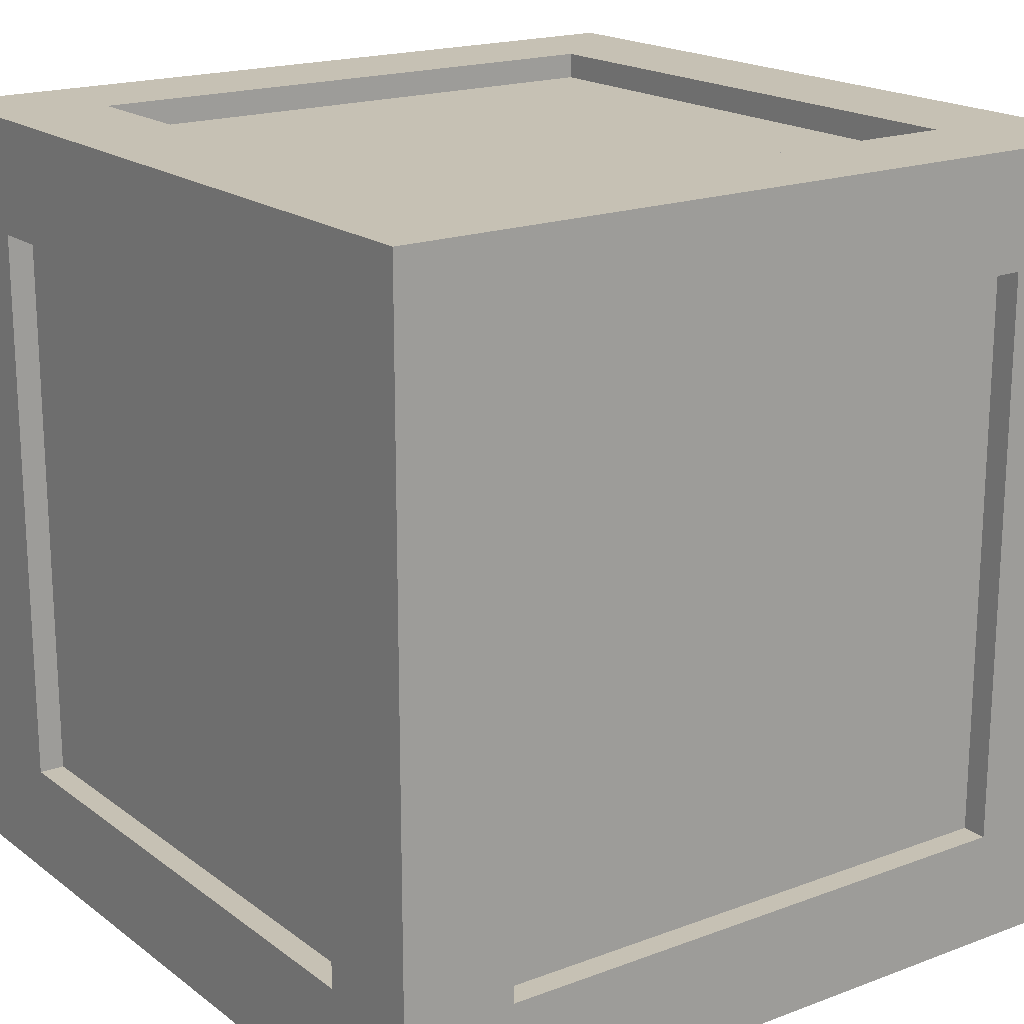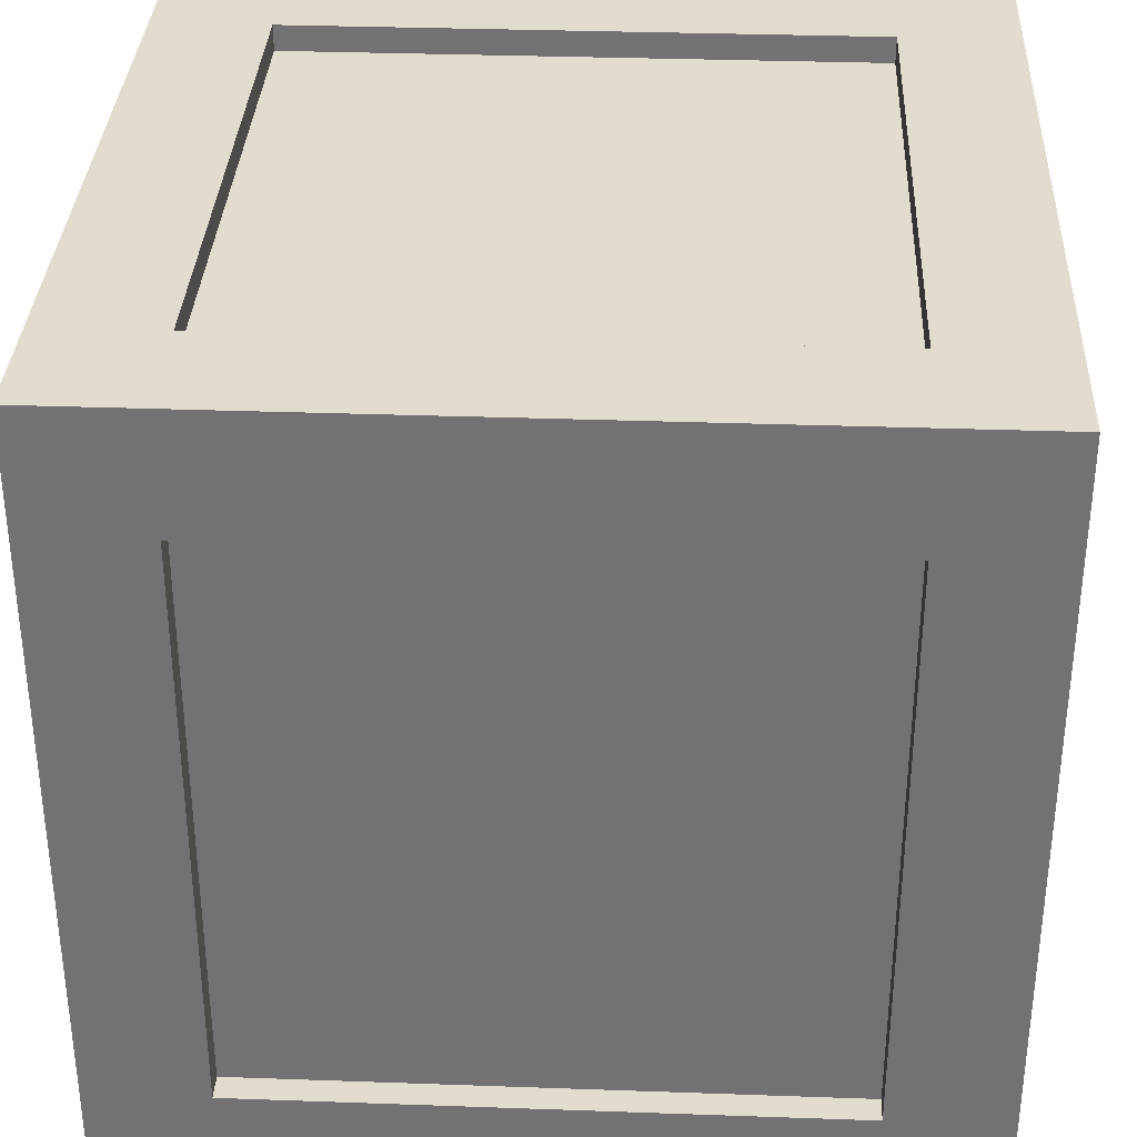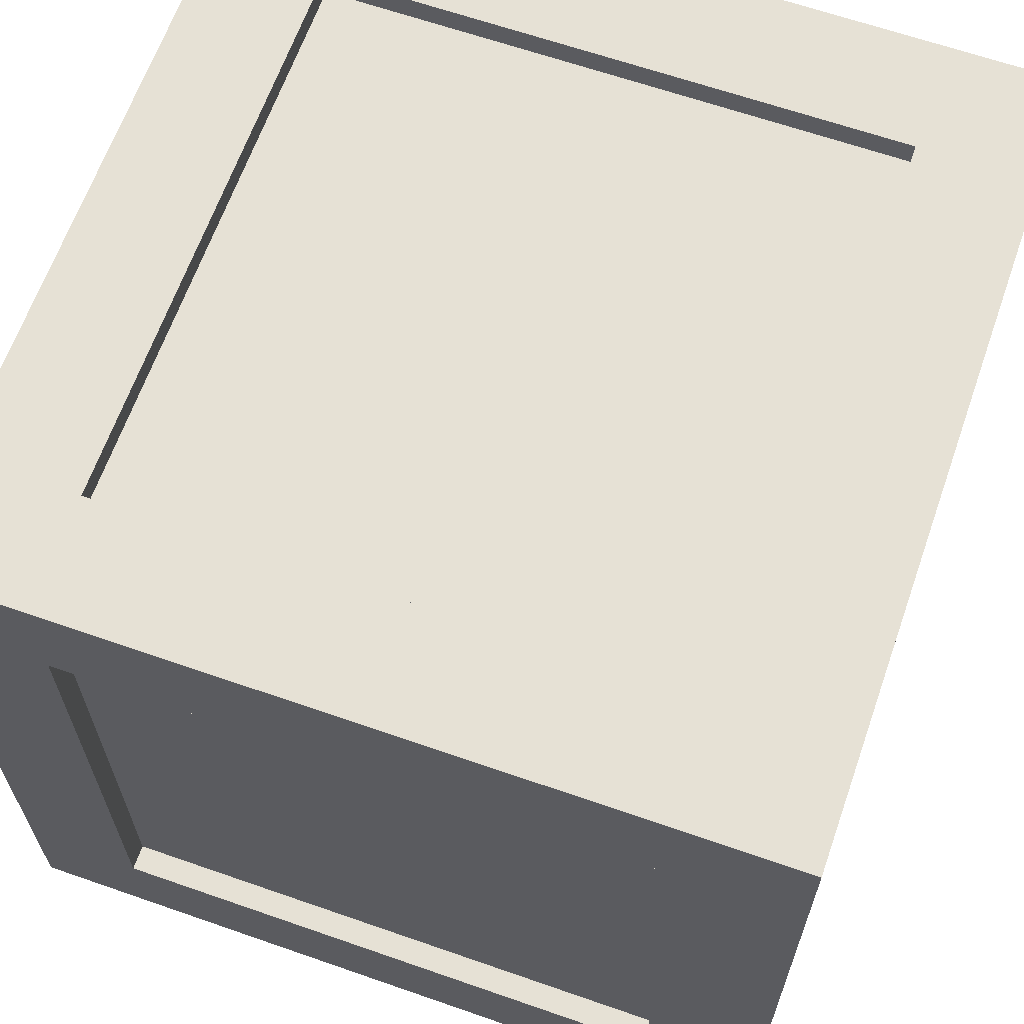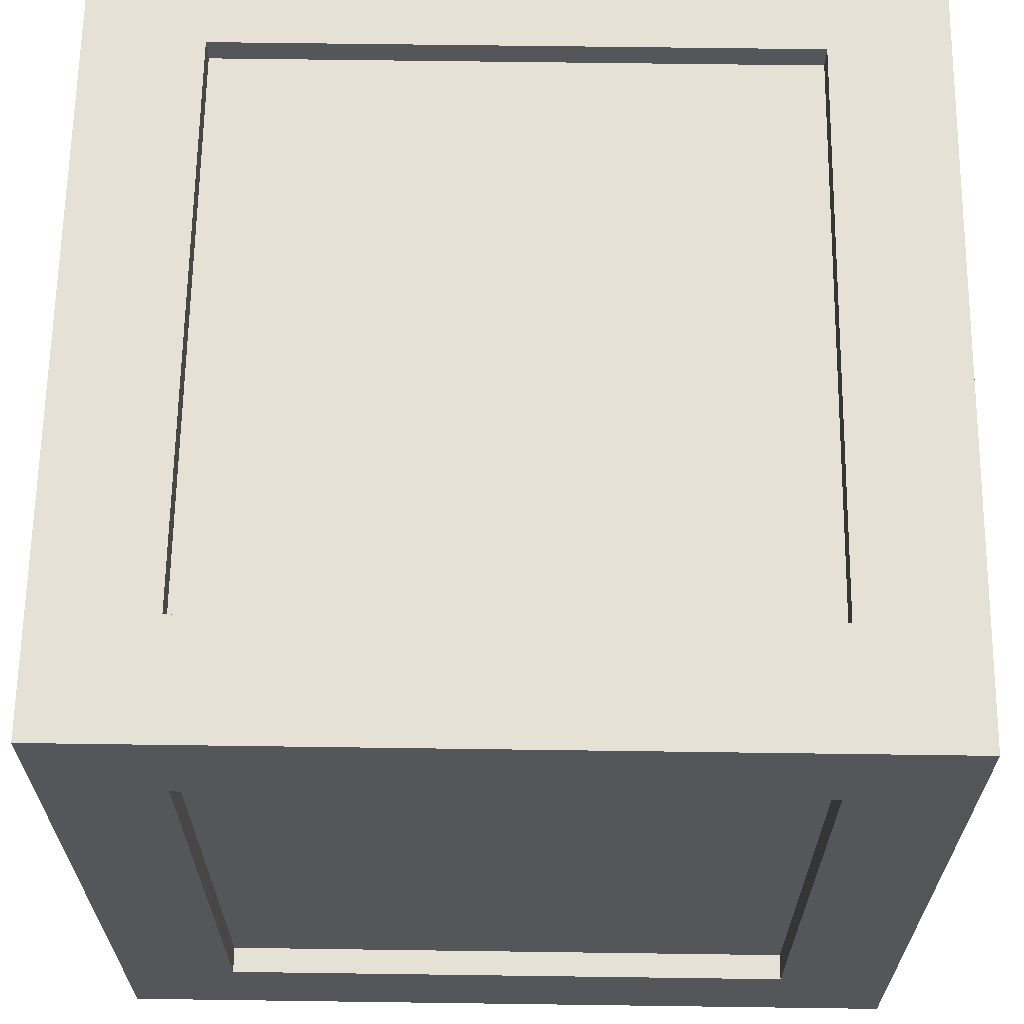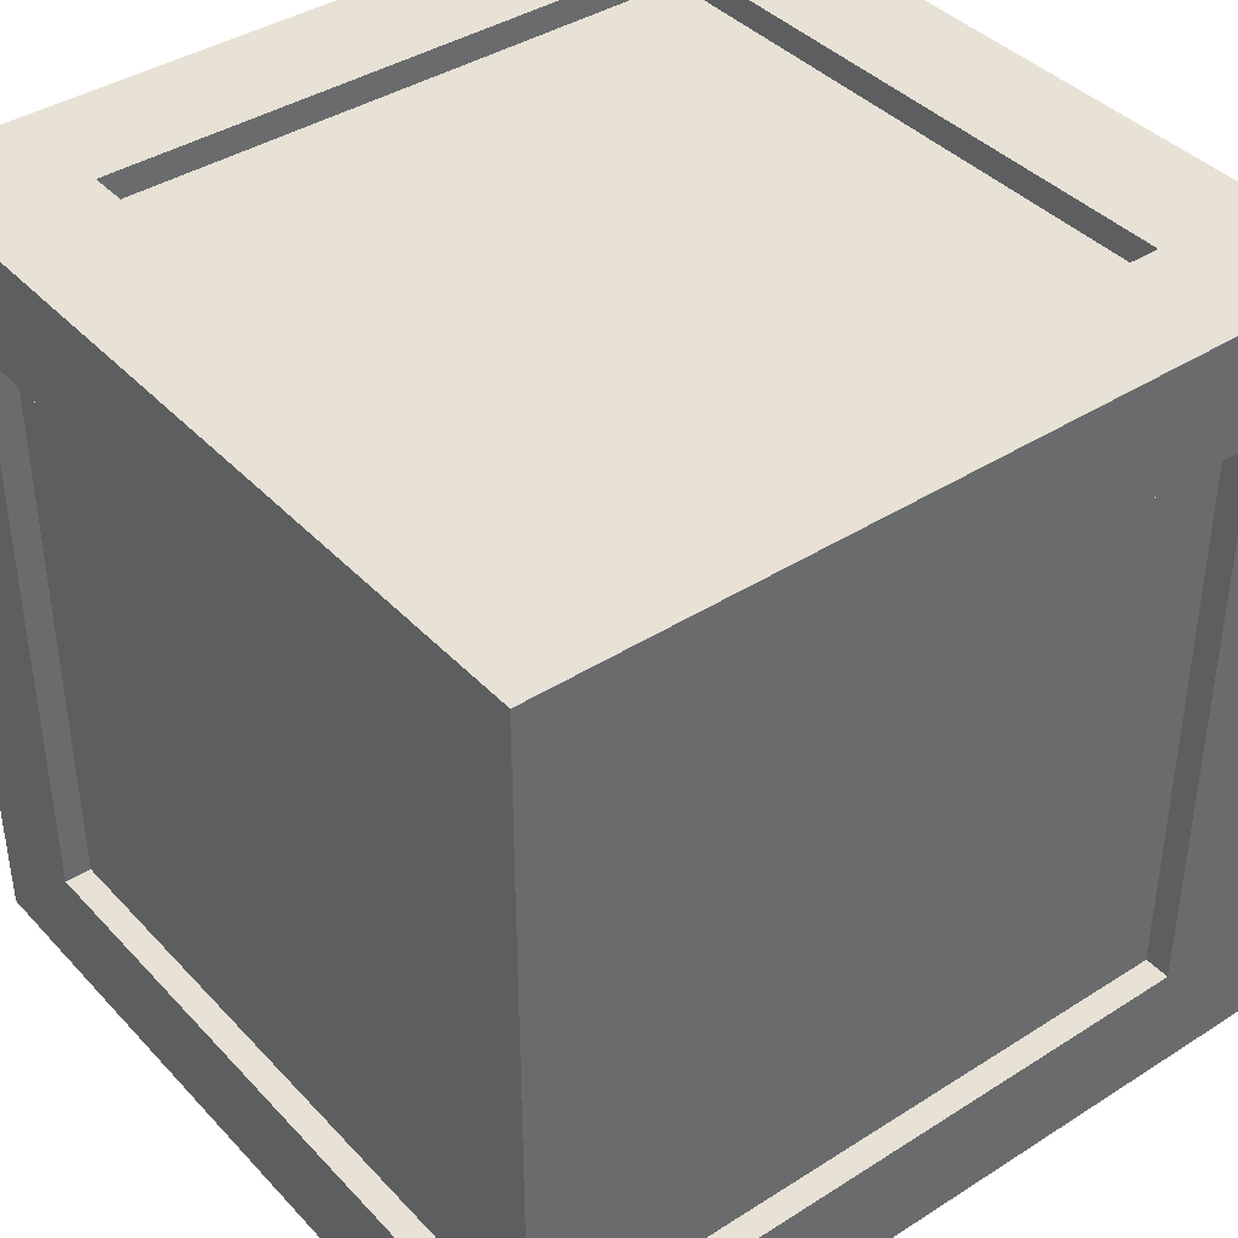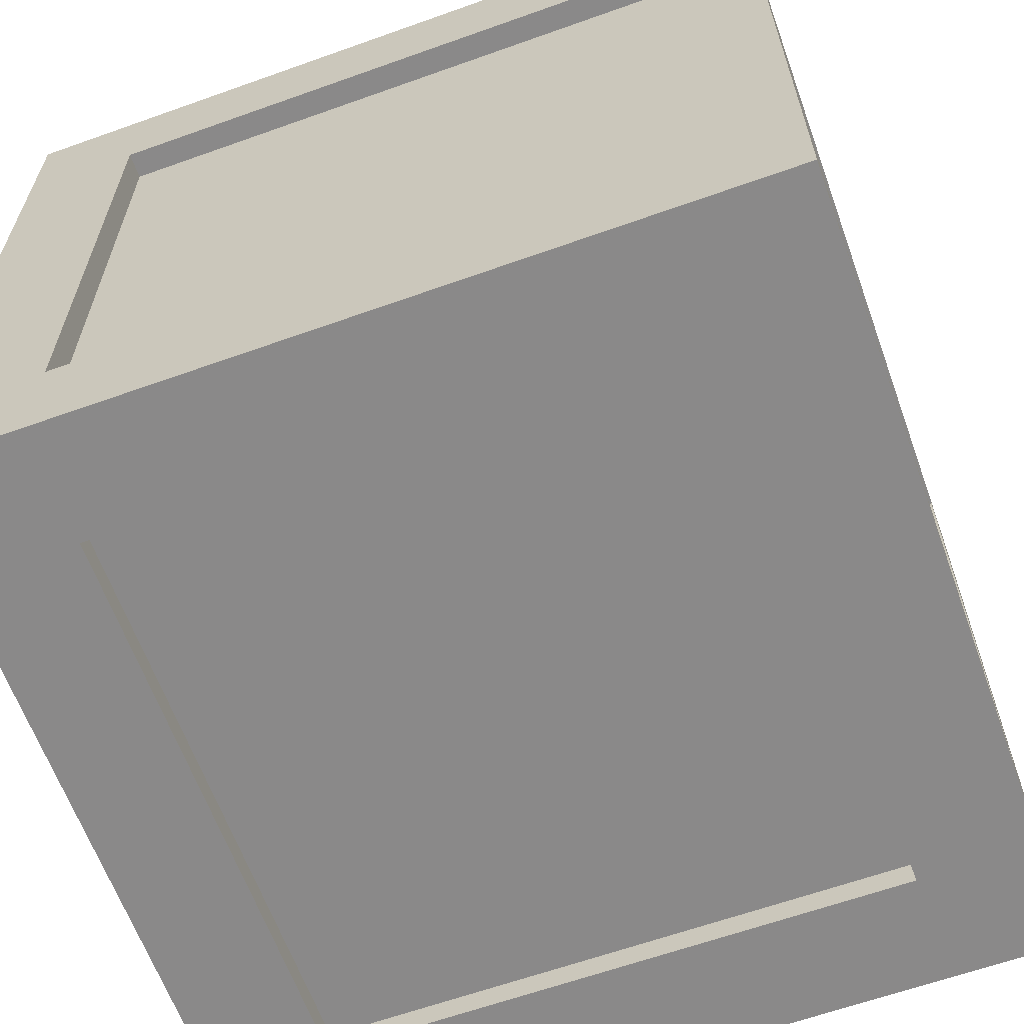
<metadata>
{"format":"obj","ext":"obj","renderer":"f3d","projection":"perspective","resolution":1024,"background":"white","views":[{"elev":18.5,"azim":-125.8,"up":"+Y"},{"elev":34.0,"azim":-177.3,"up":"+Y"},{"elev":64.6,"azim":19.3,"up":"+Y"},{"elev":64.9,"azim":90.8,"up":"+Z"},{"elev":40.1,"azim":-128.2,"up":"+Y"},{"elev":-63.3,"azim":-160.2,"up":"+Y"}]}
</metadata>
<code>
v 0.9999 -0.999 -0.9981
v 0.9996 -0.7129 -0.712
v 0.9996 -0.999 -0.712
v 0.7138 -0.7129 -0.9984
v 0.9999 -0.7127 -0.9981
v 0.7139 -0.999 -0.9984
v 0.9999 0.7127 -0.9981
v 0.9984 -0.999 0.7138
v 0.9984 -0.7129 0.7138
v 0.7136 -0.999 -0.7123
v -0.7122 -0.999 -0.9996
v -0.7123 -0.999 -0.7136
v 0.9999 0.999 -0.9981
v 0.9996 0.7129 -0.712
v 0.7138 0.7129 -0.9984
v 0.7139 0.999 -0.9984
v 0.9996 0.999 -0.712
v 0.9353 -0.7129 -0.7121
v 0.9353 0.7129 -0.7121
v -0.7121 0.7129 -0.9353
v 0.7138 0.7129 -0.934
v 0.7123 0.9347 0.7136
v 0.7136 0.999 -0.7123
v 0.7136 0.9347 -0.7123
v 0.9984 0.999 0.7138
v 0.9984 0.7129 0.7138
v -0.712 0.7129 -0.9996
v 0.7138 -0.7129 -0.934
v 0.934 -0.7129 0.7138
v 0.9981 -0.999 0.9999
v 0.9981 -0.7127 0.9999
v 0.7121 -0.7129 0.9996
v 0.7122 -0.999 0.9996
v 0.7136 -0.9347 -0.7123
v 0.7123 -0.999 0.7136
v 0.7123 -0.9347 0.7136
v 0.7121 0.7129 0.9996
v -0.7136 -0.999 0.7123
v 0.9981 0.999 0.9999
v 0.9981 0.7127 0.9999
v 0.7122 0.999 0.9996
v -0.7138 0.7129 0.934
v -0.7138 0.7129 0.9984
v -0.7136 0.999 0.7123
v 0.7123 0.999 0.7136
v -0.7139 0.999 0.9984
v 0.7121 0.7129 0.9353
v 0.934 0.7129 0.7138
v -0.9981 -0.999 -0.9999
v -0.9984 -0.7129 -0.7138
v -0.9981 -0.7127 -0.9999
v -0.712 -0.7129 -0.9996
v -0.9984 -0.999 -0.7138
v -0.7121 -0.7129 -0.9353
v -0.9996 -0.7129 0.712
v -0.9996 -0.999 0.712
v -0.9981 0.999 -0.9999
v -0.9984 0.7129 -0.7138
v -0.9984 0.999 -0.7138
v -0.9981 0.7127 -0.9999
v -0.7122 0.999 -0.9996
v -0.934 -0.7129 -0.7138
v -0.934 0.7129 -0.7138
v -0.7123 0.999 -0.7136
v -0.7136 0.9347 0.7123
v -0.7123 0.9347 -0.7136
v -0.9996 0.7129 0.712
v -0.9999 -0.999 0.9981
v -0.7138 -0.7129 0.9984
v -0.9999 -0.7127 0.9981
v -0.7139 -0.999 0.9984
v -0.7138 -0.7129 0.934
v -0.7123 -0.9347 -0.7136
v -0.7136 -0.9347 0.7123
v -0.9999 0.999 0.9981
v -0.9999 0.7127 0.9981
v -0.9996 0.999 0.712
v -0.9353 -0.7129 0.7121
v 0.7121 -0.7129 0.9353
v -0.9353 0.7129 0.7121
f 1 2 3
f 1 4 5
f 3 6 1
f 4 7 5
f 8 2 9
f 8 10 3
f 11 10 12
f 13 14 7
f 13 15 16
f 16 17 13
f 18 14 19
f 20 15 21
f 22 23 24
f 7 2 5
f 14 25 26
f 23 25 17
f 27 16 15
f 28 15 4
f 2 29 9
f 30 9 31
f 30 32 33
f 33 8 30
f 34 35 36
f 31 37 32
f 33 38 35
f 39 26 25
f 39 37 40
f 25 41 39
f 29 26 9
f 42 37 43
f 31 26 40
f 44 41 45
f 43 41 46
f 47 32 37
f 14 48 19
f 49 50 51
f 49 52 11
f 11 53 49
f 54 4 52
f 51 27 52
f 55 53 56
f 53 38 56
f 52 6 11
f 57 58 59
f 57 27 60
f 59 61 57
f 58 62 63
f 64 65 66
f 51 58 60
f 67 59 58
f 59 44 64
f 23 61 64
f 27 54 52
f 55 62 50
f 68 55 56
f 68 69 70
f 56 71 68
f 32 72 69
f 38 73 74
f 43 70 69
f 33 69 71
f 75 67 76
f 75 43 46
f 46 77 75
f 67 78 55
f 67 70 76
f 69 42 43
f 63 67 58
f 34 12 10
f 64 24 23
f 35 74 36
f 22 44 45
f 74 34 36
f 42 79 47
f 48 18 19
f 65 24 66
f 20 28 54
f 80 62 78
f 1 5 2
f 1 6 4
f 3 10 6
f 4 15 7
f 8 3 2
f 8 35 10
f 11 6 10
f 13 17 14
f 13 7 15
f 16 23 17
f 18 2 14
f 20 27 15
f 22 45 23
f 7 14 2
f 14 17 25
f 23 45 25
f 27 61 16
f 28 21 15
f 2 18 29
f 30 8 9
f 30 31 32
f 33 35 8
f 34 10 35
f 31 40 37
f 33 71 38
f 39 40 26
f 39 41 37
f 25 45 41
f 29 48 26
f 42 47 37
f 31 9 26
f 44 46 41
f 43 37 41
f 47 79 32
f 14 26 48
f 49 53 50
f 49 51 52
f 11 12 53
f 54 28 4
f 51 60 27
f 55 50 53
f 53 12 38
f 52 4 6
f 57 60 58
f 57 61 27
f 59 64 61
f 58 50 62
f 64 44 65
f 51 50 58
f 67 77 59
f 59 77 44
f 23 16 61
f 27 20 54
f 55 78 62
f 68 70 55
f 68 71 69
f 56 38 71
f 32 79 72
f 38 12 73
f 43 76 70
f 33 32 69
f 75 77 67
f 75 76 43
f 46 44 77
f 67 80 78
f 67 55 70
f 69 72 42
f 63 80 67
f 34 73 12
f 64 66 24
f 35 38 74
f 22 65 44
f 74 73 34
f 42 72 79
f 48 29 18
f 65 22 24
f 20 21 28
f 80 63 62

</code>
